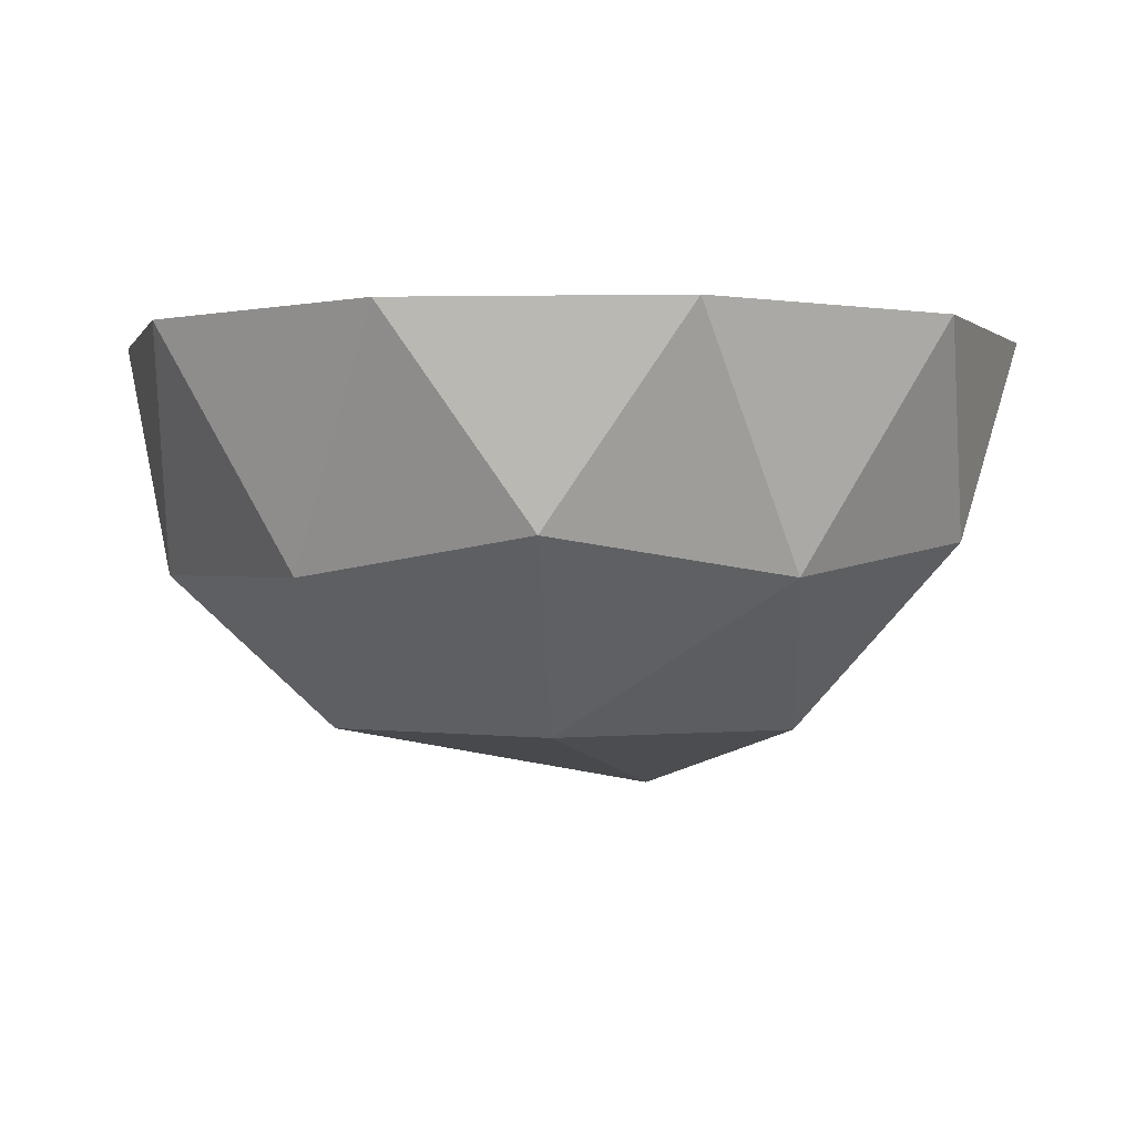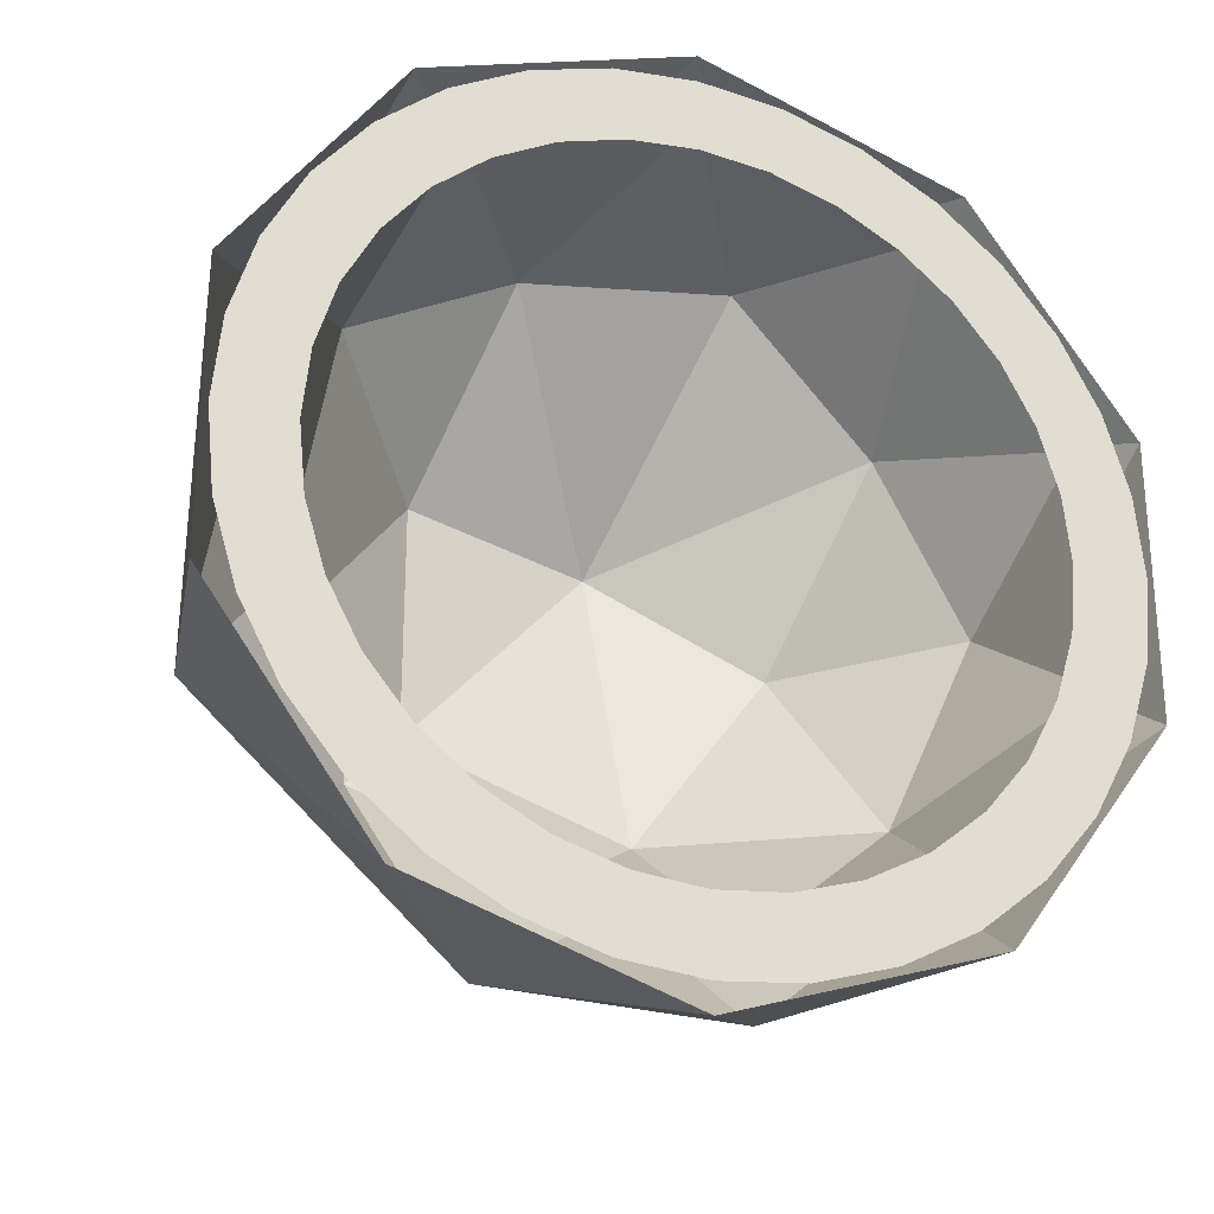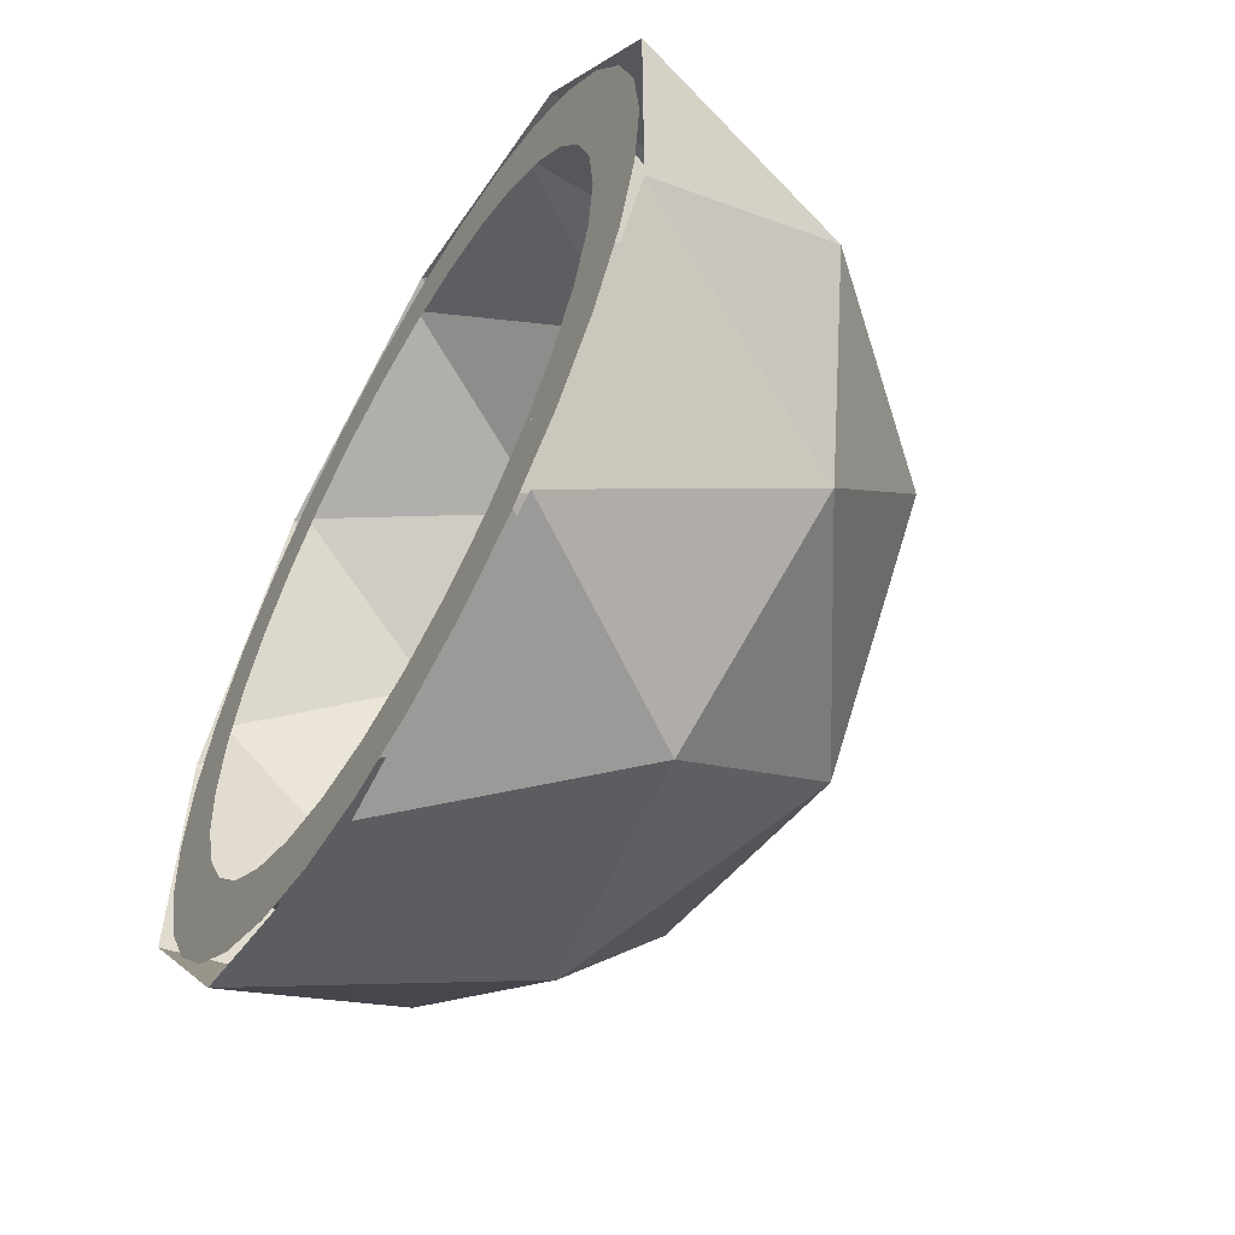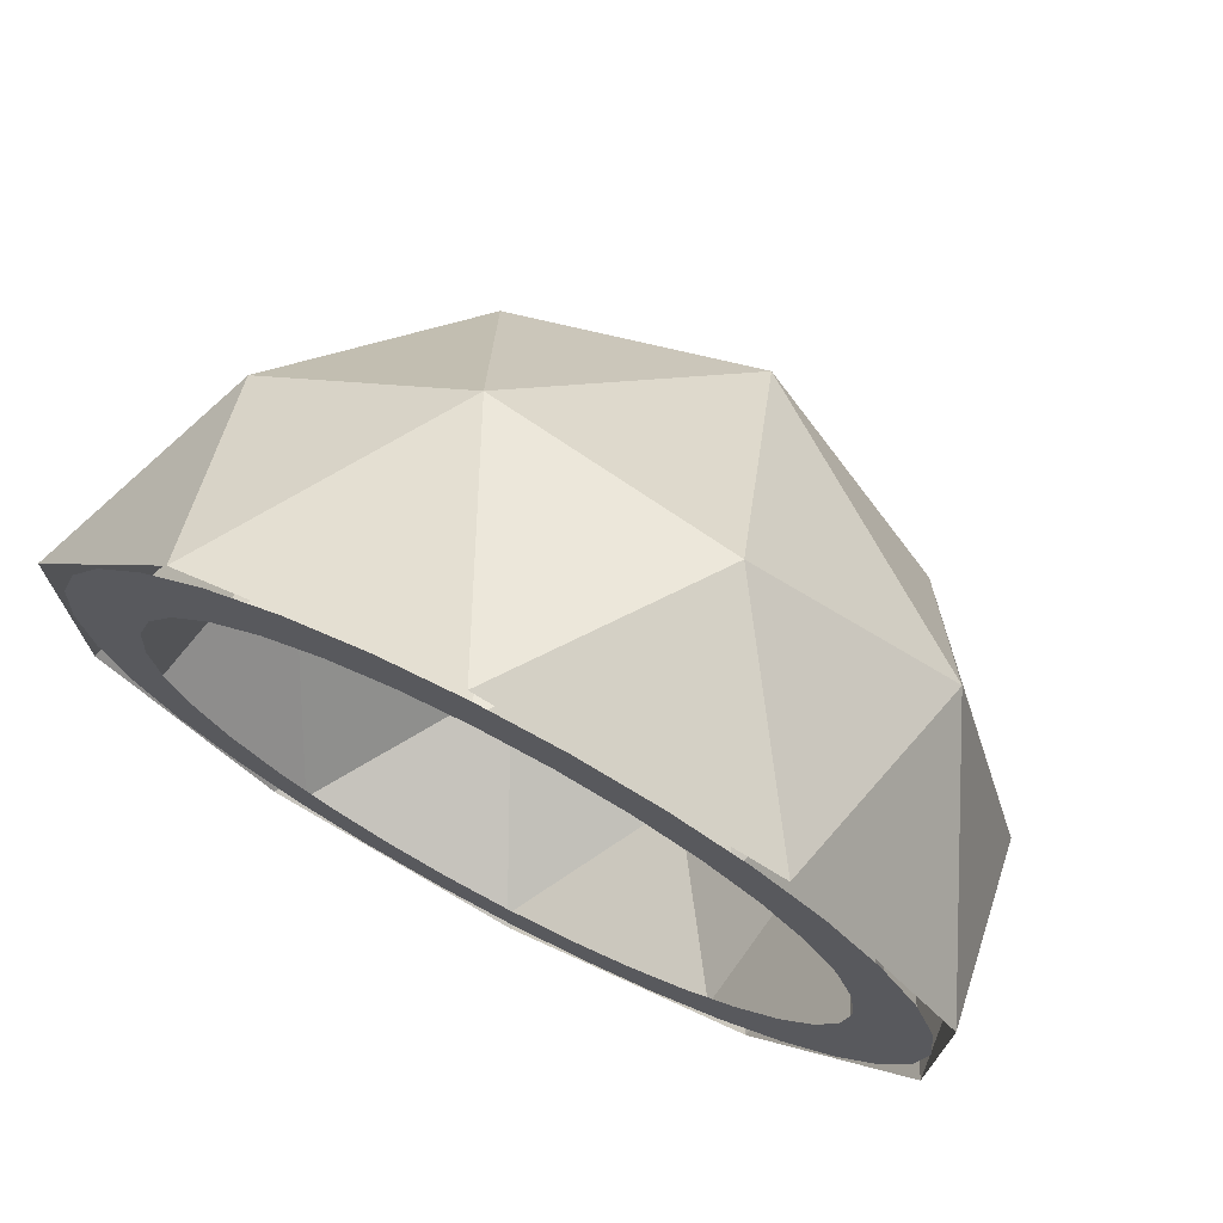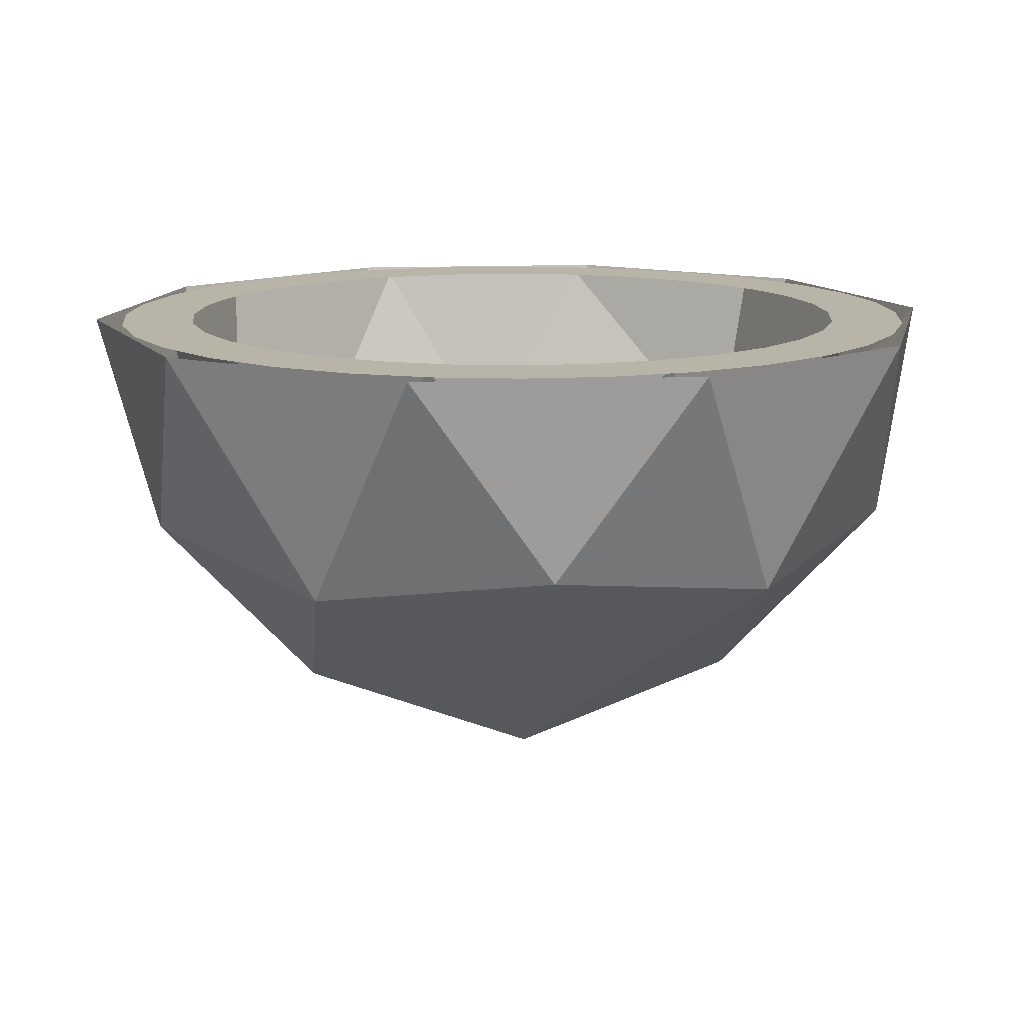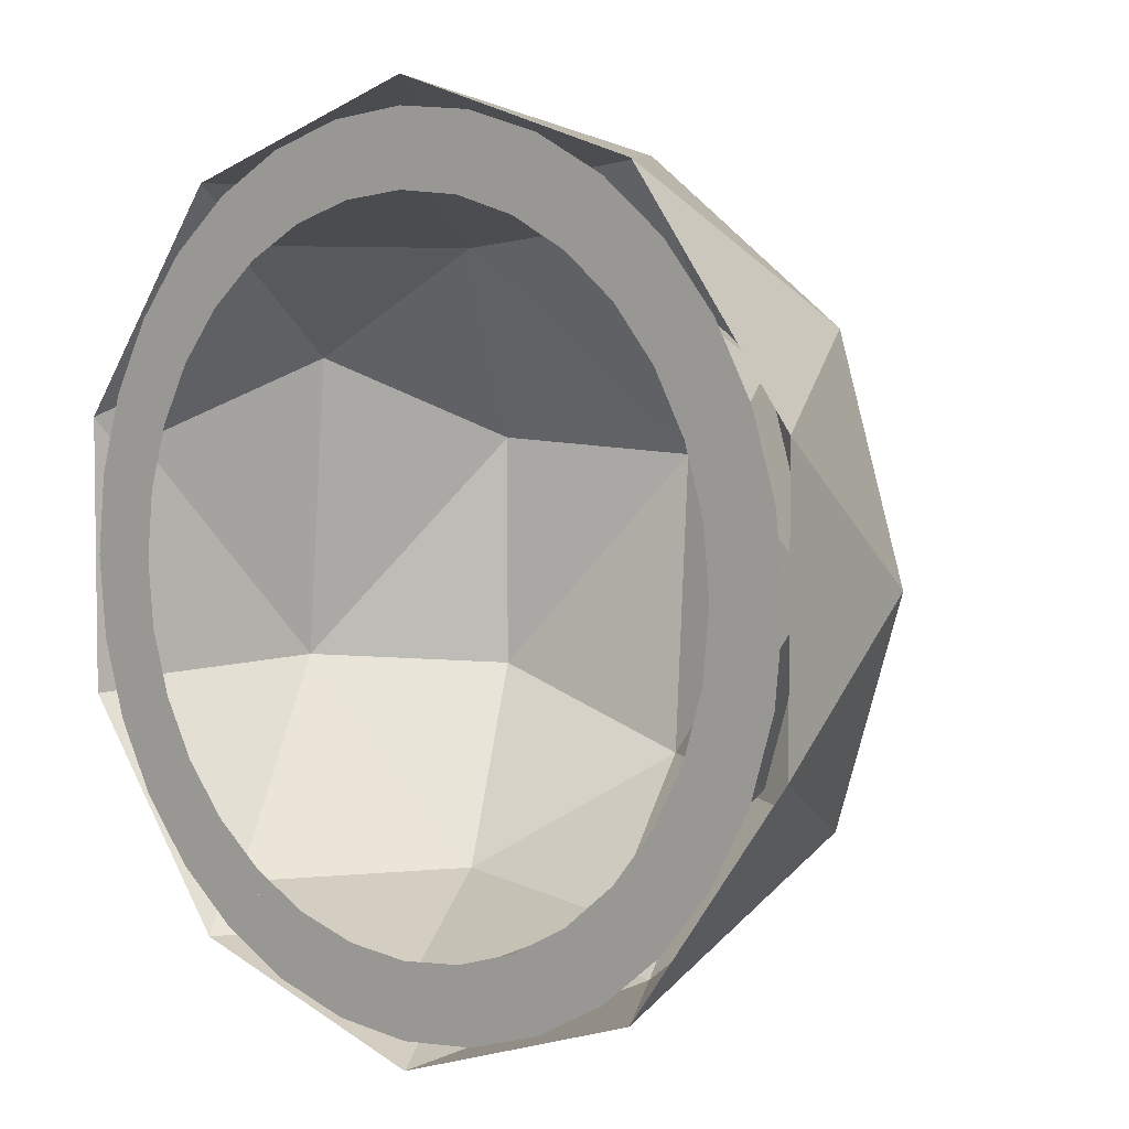
<metadata>
{"format":"obj","ext":"obj","renderer":"f3d","projection":"perspective","resolution":1024,"background":"white","views":[{"elev":-0.7,"azim":-158.4,"up":"+Y"},{"elev":-26.4,"azim":158.6,"up":"+Z"},{"elev":-57.4,"azim":-120.0,"up":"+Z"},{"elev":72.8,"azim":-152.5,"up":"+Z"},{"elev":13.1,"azim":-23.8,"up":"+Y"},{"elev":4.7,"azim":-139.3,"up":"+Z"}]}
</metadata>
<code>
o Icosphere
v 0.7236 -0.4472 0.5257
v -0.2764 -0.4472 0.8506
v -0.8944 -0.4472 0
v -0.2764 -0.4472 -0.8506
v 0.8538 -0.5142 -0.2876
v -0.08847 -0.9943 0.2723
v 0.4253 -0.8507 0.309
v 0.2629 -0.5257 0.809
v 0.4253 -0.8507 -0.309
v -0.5257 -0.8507 0
v -0.6882 -0.5257 0.5
v -0.1625 -0.8507 -0.5
v -0.6882 -0.5257 -0.5
v 0.2629 -0.5257 -0.809
v 0.9511 -0 -0.309
v 0.5878 0 0.809
v -0.9511 -0 0.309
v -0.5878 0 0.809
v -0.5878 0 -0.809
v 0.5878 0 -0.809
v 0 -0 1
v 0.9511 -0 0.309
v -0 -0 -1
v -0.9511 -0 -0.309
f 1 7 5
f 6 10 12
f 6 12 9
f 1 5 22
f 2 8 21
f 3 11 17
f 4 13 19
f 5 14 20
f 1 22 16
f 2 21 18
f 14 23 20
f 14 4 23
f 13 24 19
f 13 3 24
f 11 2 18
f 8 1 16
f 9 14 5
f 9 12 14
f 12 4 14
f 12 13 4
f 12 10 13
f 10 3 13
f 10 11 3
f 10 6 11
f 6 2 11
f 5 7 9
f 7 6 9
f 6 8 2
f 6 7 8
f 7 1 8
f 3 17 24
f 4 19 23
f 5 20 15
f 11 18 17
f 8 16 21
f 5 15 22
o Icosphere.001_Icosphere.002
v 0.6046 -0.3736 0.4392
v -0.2309 -0.3737 0.7107
v -0.7473 -0.3736 0
v -0.2309 -0.3737 -0.7107
v 0.7134 -0.4296 -0.2403
v -0.07392 -0.8307 0.2275
v 0.3554 -0.7107 0.2582
v 0.2196 -0.4393 0.6759
v 0.3554 -0.7107 -0.2582
v -0.4392 -0.7107 0
v -0.575 -0.4393 0.4177
v -0.1357 -0.7107 -0.4177
v -0.575 -0.4393 -0.4177
v 0.2196 -0.4393 -0.6759
v 0.7946 -0 -0.2582
v 0.4911 0 0.6759
v -0.7946 -0 0.2582
v -0.4911 0 0.6759
v -0.4911 0 -0.6759
v 0.4911 0 -0.6759
v 0 -0 0.8355
v 0.7946 -0 0.2582
v -0 -0 -0.8355
v -0.7946 -0 -0.2582
f 25 31 29
f 30 34 36
f 30 36 33
f 25 29 46
f 26 32 45
f 27 35 41
f 28 37 43
f 29 38 44
f 25 46 40
f 26 45 42
f 38 47 44
f 38 28 47
f 37 48 43
f 37 27 48
f 35 26 42
f 32 25 40
f 33 38 29
f 33 36 38
f 36 28 38
f 36 37 28
f 36 34 37
f 34 27 37
f 34 35 27
f 34 30 35
f 30 26 35
f 29 31 33
f 31 30 33
f 30 32 26
f 30 31 32
f 31 25 32
f 27 41 48
f 28 43 47
f 29 44 39
f 35 42 41
f 32 40 45
f 29 39 46
o Circle
v 0 0 -0.9381
v -0.183 0 -0.9201
v -0.359 0 -0.8667
v -0.5212 0 -0.78
v -0.6633 0 -0.6633
v -0.78 0 -0.5212
v -0.8667 0 -0.359
v -0.9201 0 -0.183
v -0.9381 0 0
v -0.9201 0 0.183
v -0.8667 0 0.359
v -0.78 0 0.5212
v -0.6633 0 0.6633
v -0.5212 0 0.78
v -0.359 0 0.8667
v -0.183 0 0.9201
v 0 0 0.9381
v 0.183 0 0.9201
v 0.359 0 0.8667
v 0.5212 0 0.78
v 0.6633 0 0.6633
v 0.78 0 0.5212
v 0.8667 0 0.359
v 0.9201 0 0.183
v 0.9381 0 -0
v 0.9201 0 -0.183
v 0.8667 0 -0.359
v 0.78 0 -0.5212
v 0.6633 0 -0.6633
v 0.5212 0 -0.78
v 0.359 0 -0.8667
v 0.183 0 -0.9201
v -0.09151 0 -0.9291
v -0.1508 0 -0.7583
v 0 0 -0.7732
v -0.271 0 -0.8934
v -0.2959 0 -0.7143
v -0.4401 0 -0.8233
v -0.4295 0 -0.6429
v -0.5922 0 -0.7217
v -0.5467 0 -0.5467
v -0.7217 0 -0.5922
v -0.6429 0 -0.4295
v -0.8233 0 -0.4401
v -0.7143 0 -0.2959
v -0.8934 0 -0.271
v -0.7583 0 -0.1508
v -0.9291 0 -0.09151
v -0.7732 0 0
v -0.9291 0 0.09151
v -0.7583 0 0.1508
v -0.8934 0 0.271
v -0.7143 0 0.2959
v -0.8233 0 0.4401
v -0.6429 0 0.4295
v -0.7217 0 0.5922
v -0.5467 0 0.5467
v -0.5922 0 0.7217
v -0.4295 0 0.6429
v -0.4401 0 0.8233
v -0.2959 0 0.7143
v -0.271 0 0.8934
v -0.1508 0 0.7583
v -0.09151 0 0.9291
v 0 0 0.7732
v 0.09151 0 0.9291
v 0.1508 0 0.7583
v 0.271 0 0.8934
v 0.2959 0 0.7143
v 0.4401 0 0.8233
v 0.4295 0 0.6429
v 0.5922 0 0.7217
v 0.5467 0 0.5467
v 0.7217 0 0.5922
v 0.6429 0 0.4295
v 0.8233 0 0.4401
v 0.7143 0 0.2959
v 0.8934 0 0.271
v 0.7583 0 0.1508
v 0.9291 0 0.09151
v 0.7732 0 -0
v 0.9291 0 -0.09151
v 0.7583 0 -0.1508
v 0.8934 0 -0.271
v 0.7143 0 -0.2959
v 0.8233 0 -0.4401
v 0.6429 0 -0.4295
v 0.7217 0 -0.5922
v 0.5467 0 -0.5467
v 0.5922 0 -0.7217
v 0.4295 0 -0.6429
v 0.4401 0 -0.8233
v 0.2959 0 -0.7143
v 0.271 0 -0.8934
v 0.1508 0 -0.7583
v 0.09151 0 -0.9291
f 83 144 49
f 83 143 144
f 143 80 144
f 143 142 80
f 143 141 142
f 141 79 142
f 141 140 79
f 141 139 140
f 139 78 140
f 139 138 78
f 139 137 138
f 137 77 138
f 137 136 77
f 137 135 136
f 135 76 136
f 135 134 76
f 135 133 134
f 133 75 134
f 133 132 75
f 133 131 132
f 131 74 132
f 131 130 74
f 131 129 130
f 129 73 130
f 129 128 73
f 129 127 128
f 127 72 128
f 127 126 72
f 127 125 126
f 125 71 126
f 125 124 71
f 125 123 124
f 123 70 124
f 123 122 70
f 123 121 122
f 121 69 122
f 121 120 69
f 121 119 120
f 119 68 120
f 119 118 68
f 119 117 118
f 117 67 118
f 117 116 67
f 117 115 116
f 115 66 116
f 115 114 66
f 115 113 114
f 113 65 114
f 113 112 65
f 113 111 112
f 111 64 112
f 111 110 64
f 111 109 110
f 109 63 110
f 109 108 63
f 109 107 108
f 107 62 108
f 107 106 62
f 107 105 106
f 105 61 106
f 105 104 61
f 105 103 104
f 103 60 104
f 103 102 60
f 103 101 102
f 101 59 102
f 101 100 59
f 101 99 100
f 99 58 100
f 99 98 58
f 99 97 98
f 97 57 98
f 97 96 57
f 97 95 96
f 95 56 96
f 95 94 56
f 95 93 94
f 93 55 94
f 93 92 55
f 93 91 92
f 91 54 92
f 91 90 54
f 91 89 90
f 89 53 90
f 89 88 53
f 89 87 88
f 87 52 88
f 87 86 52
f 87 85 86
f 85 51 86
f 85 84 51
f 85 82 84
f 82 50 84
f 82 81 50
f 82 83 81
f 83 49 81

</code>
